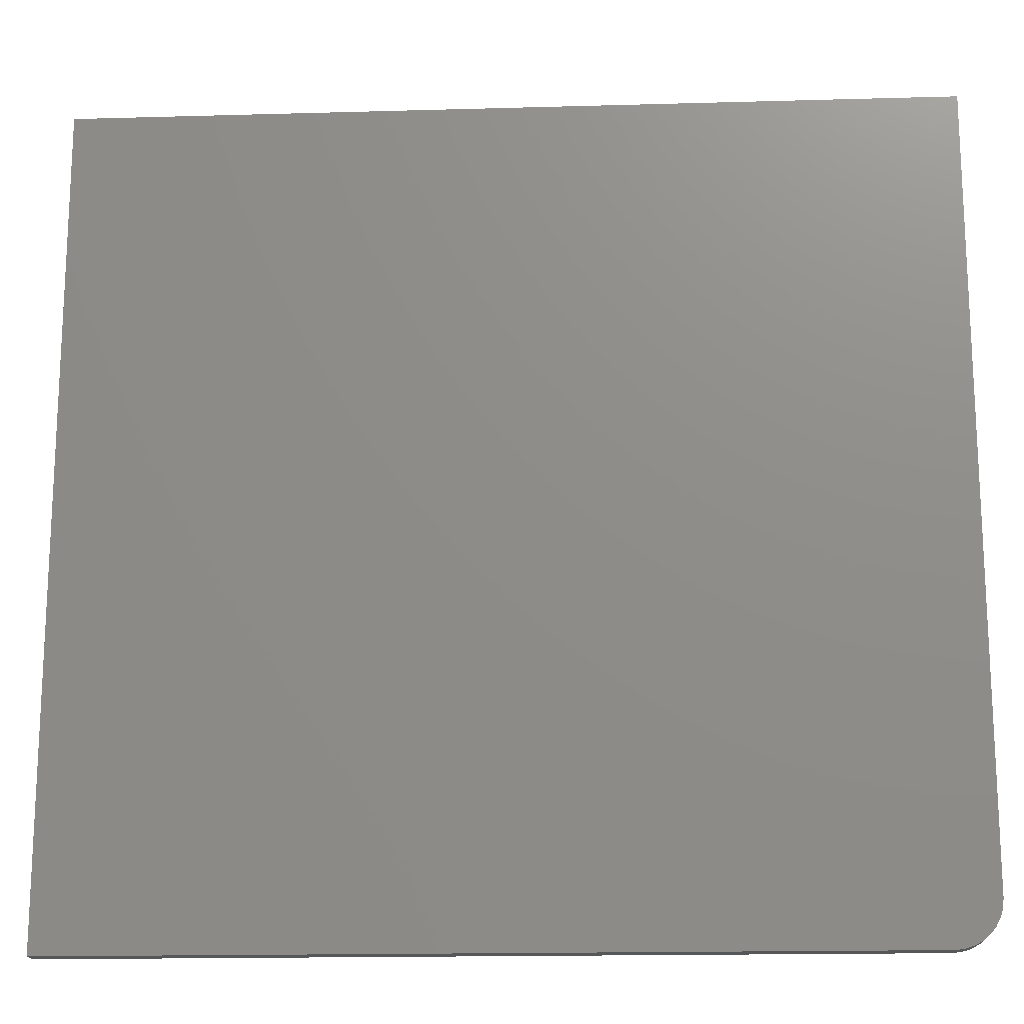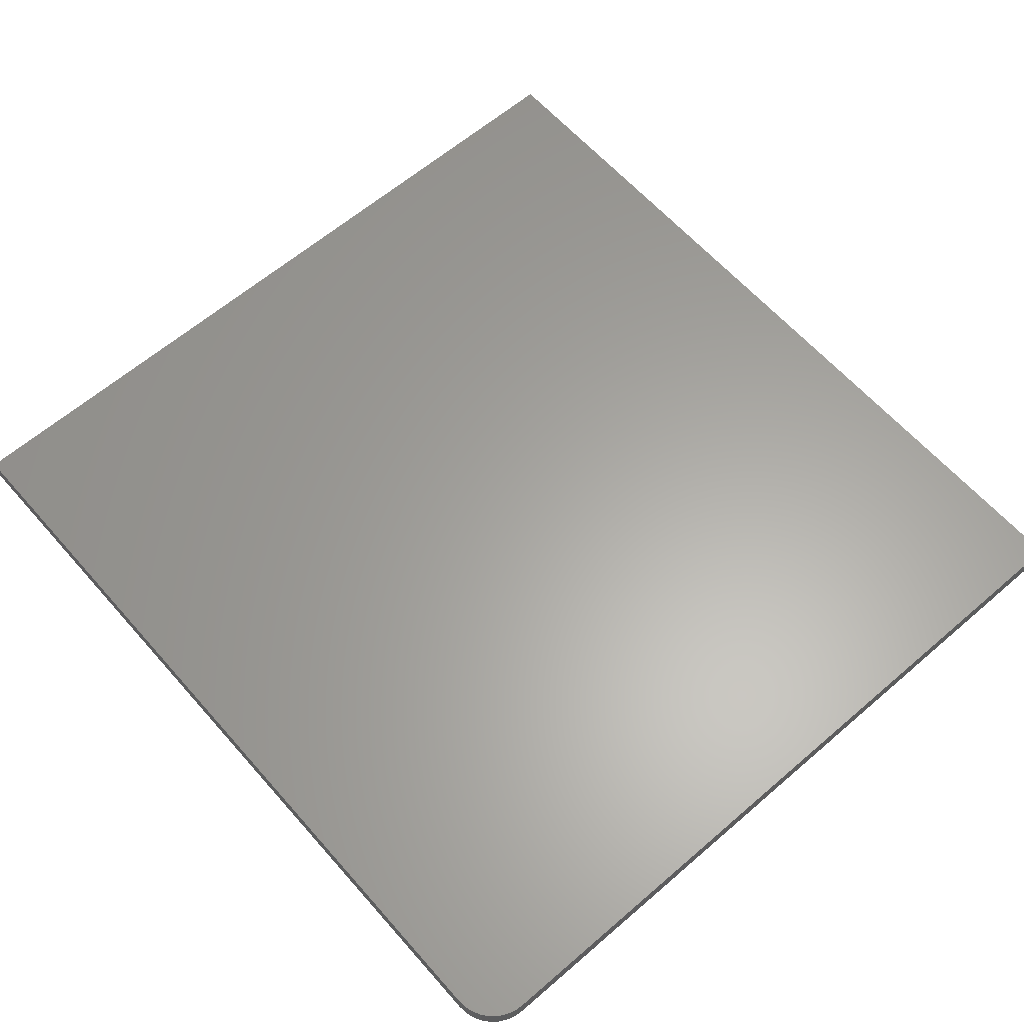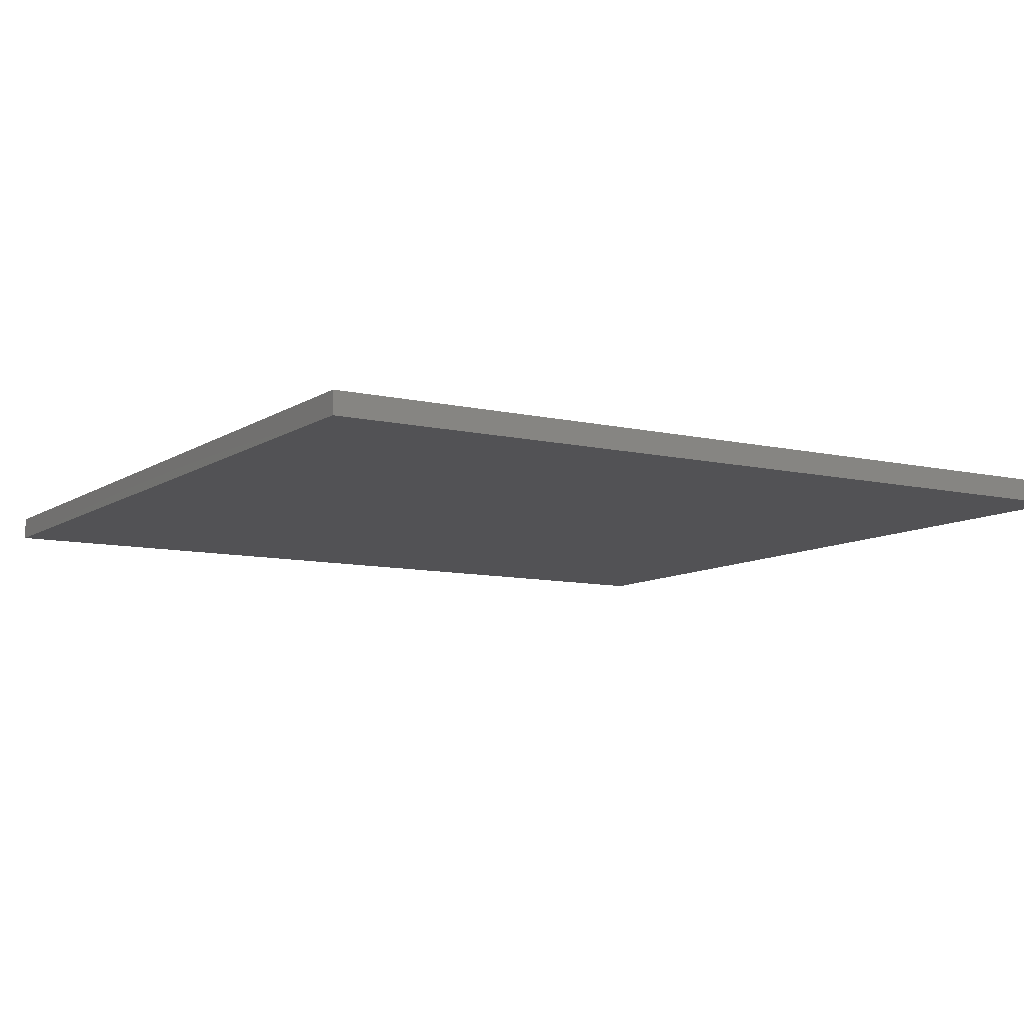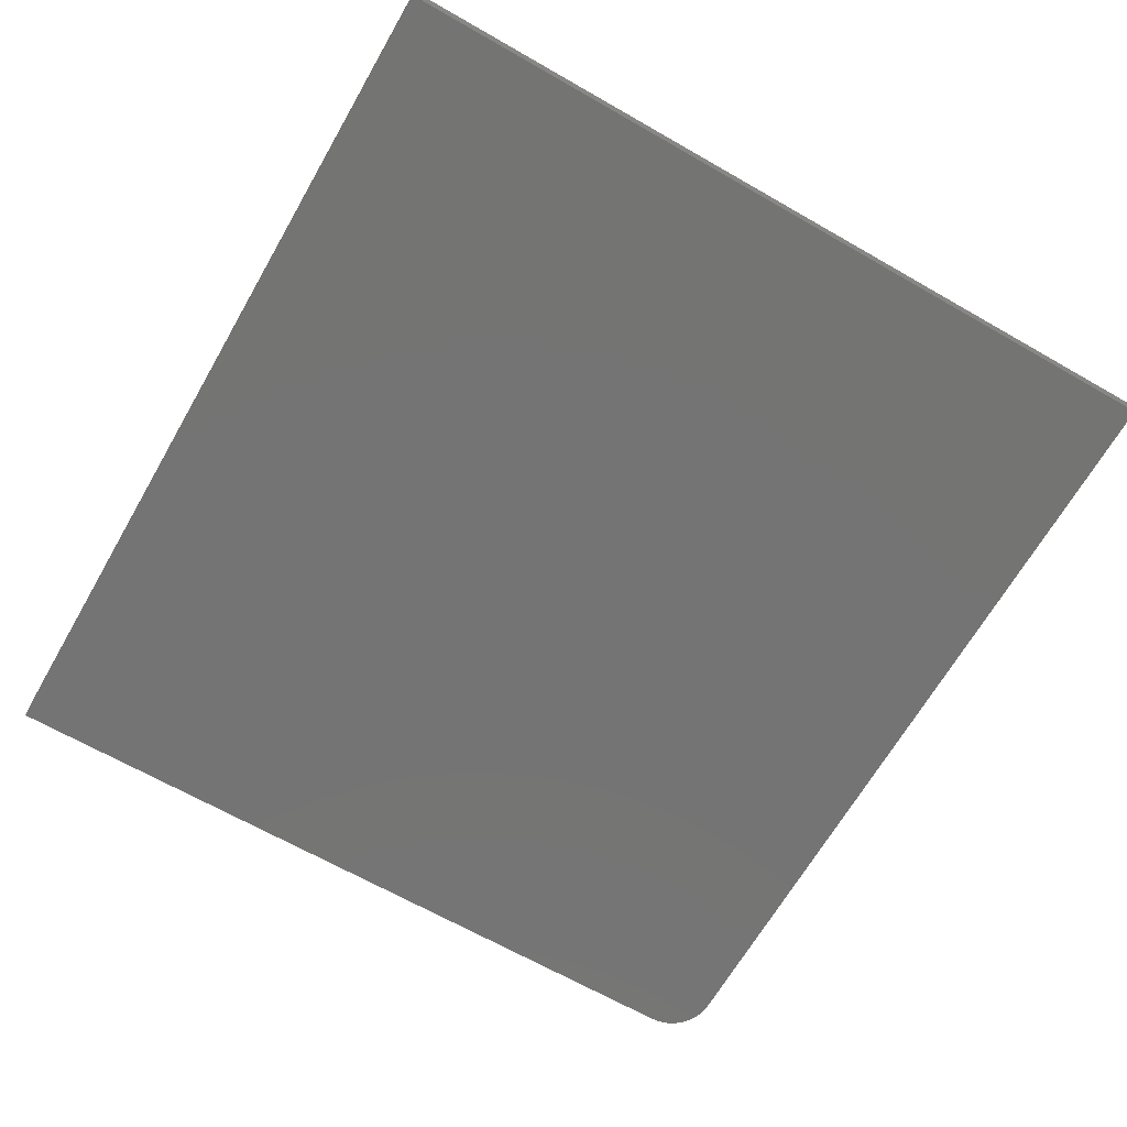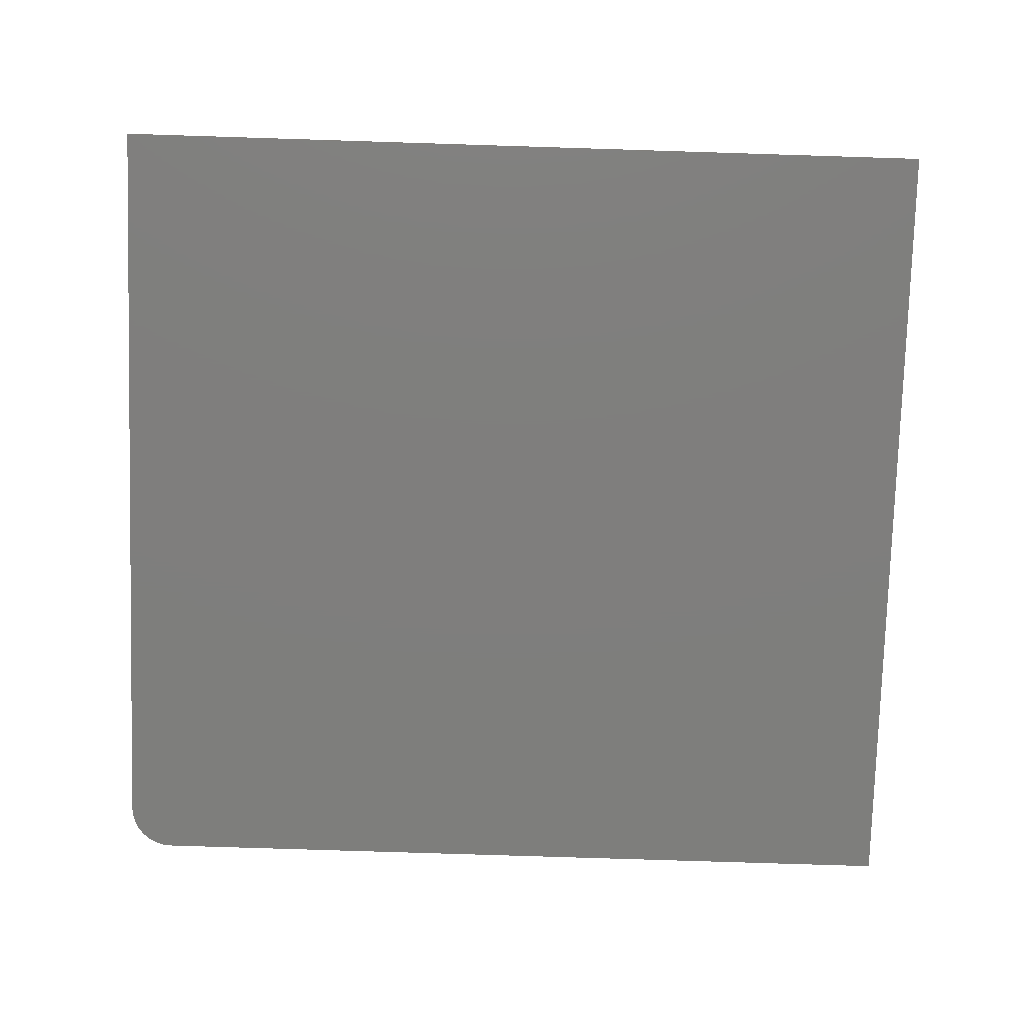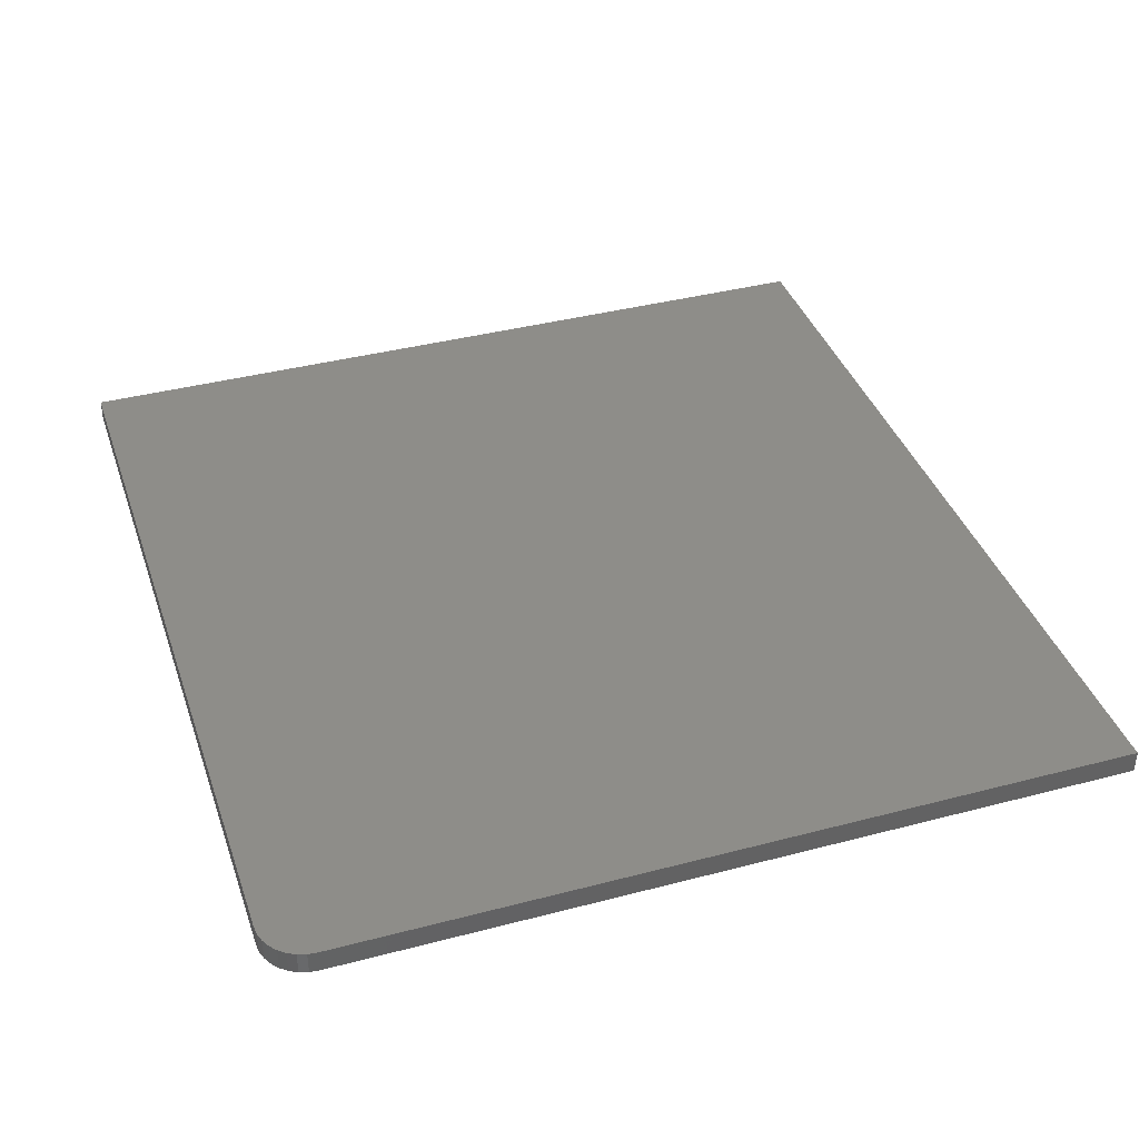
<metadata>
{"format":"stl","ext":"stl","renderer":"f3d","projection":"perspective","resolution":1024,"background":"white","views":[{"elev":-16.9,"azim":-176.7,"up":"+Z"},{"elev":62.1,"azim":-131.2,"up":"+Y"},{"elev":-9.4,"azim":148.4,"up":"+Y"},{"elev":-66.4,"azim":60.1,"up":"+Y"},{"elev":-78.2,"azim":-1.8,"up":"+Y"},{"elev":39.0,"azim":-108.2,"up":"+Y"}]}
</metadata>
<code>
# stl→obj: 24 verts, 44 faces
v -0.75 -0.03906 -0.6328
v -0.7485 -0.03906 -0.6481
v -0.7441 -0.03906 -0.6627
v -0.7368 -0.03906 -0.6762
v -0.7271 -0.03906 -0.6881
v -0.7153 -0.03906 -0.6978
v -0.7018 -0.03906 -0.705
v -0.6871 -0.03906 -0.7094
v -0.6719 -0.03906 -0.7109
v 0.75 -0.03906 -0.7109
v 0.75 -0.03906 0.7101
v -0.75 -0.03906 0.7101
v -0.75 8.674e-18 -0.6328
v -0.75 1.578e-16 0.7101
v 0.75 3.243e-16 0.7101
v 0.75 1.665e-16 -0.7109
v -0.6719 8.674e-18 -0.7109
v -0.6871 7.148e-18 -0.7094
v -0.7018 6.015e-18 -0.705
v -0.7153 5.317e-18 -0.6978
v -0.7271 5.081e-18 -0.6881
v -0.7368 5.317e-18 -0.6762
v -0.7441 6.015e-18 -0.6627
v -0.7485 7.148e-18 -0.6481
f 1 2 3
f 1 3 4
f 1 4 5
f 1 5 6
f 1 6 7
f 1 7 8
f 1 8 9
f 1 9 10
f 1 10 11
f 1 11 12
f 13 14 15
f 13 15 16
f 13 16 17
f 13 17 18
f 13 18 19
f 13 19 20
f 13 20 21
f 13 21 22
f 13 22 23
f 13 23 24
f 12 14 1
f 1 14 13
f 9 17 10
f 10 17 16
f 17 9 18
f 18 9 8
f 18 8 19
f 19 8 7
f 19 7 20
f 20 7 6
f 20 6 21
f 21 6 5
f 21 5 22
f 22 5 4
f 22 4 23
f 23 4 3
f 23 3 24
f 24 3 2
f 24 2 13
f 13 2 1
f 11 15 12
f 12 15 14
f 10 16 11
f 11 16 15

</code>
